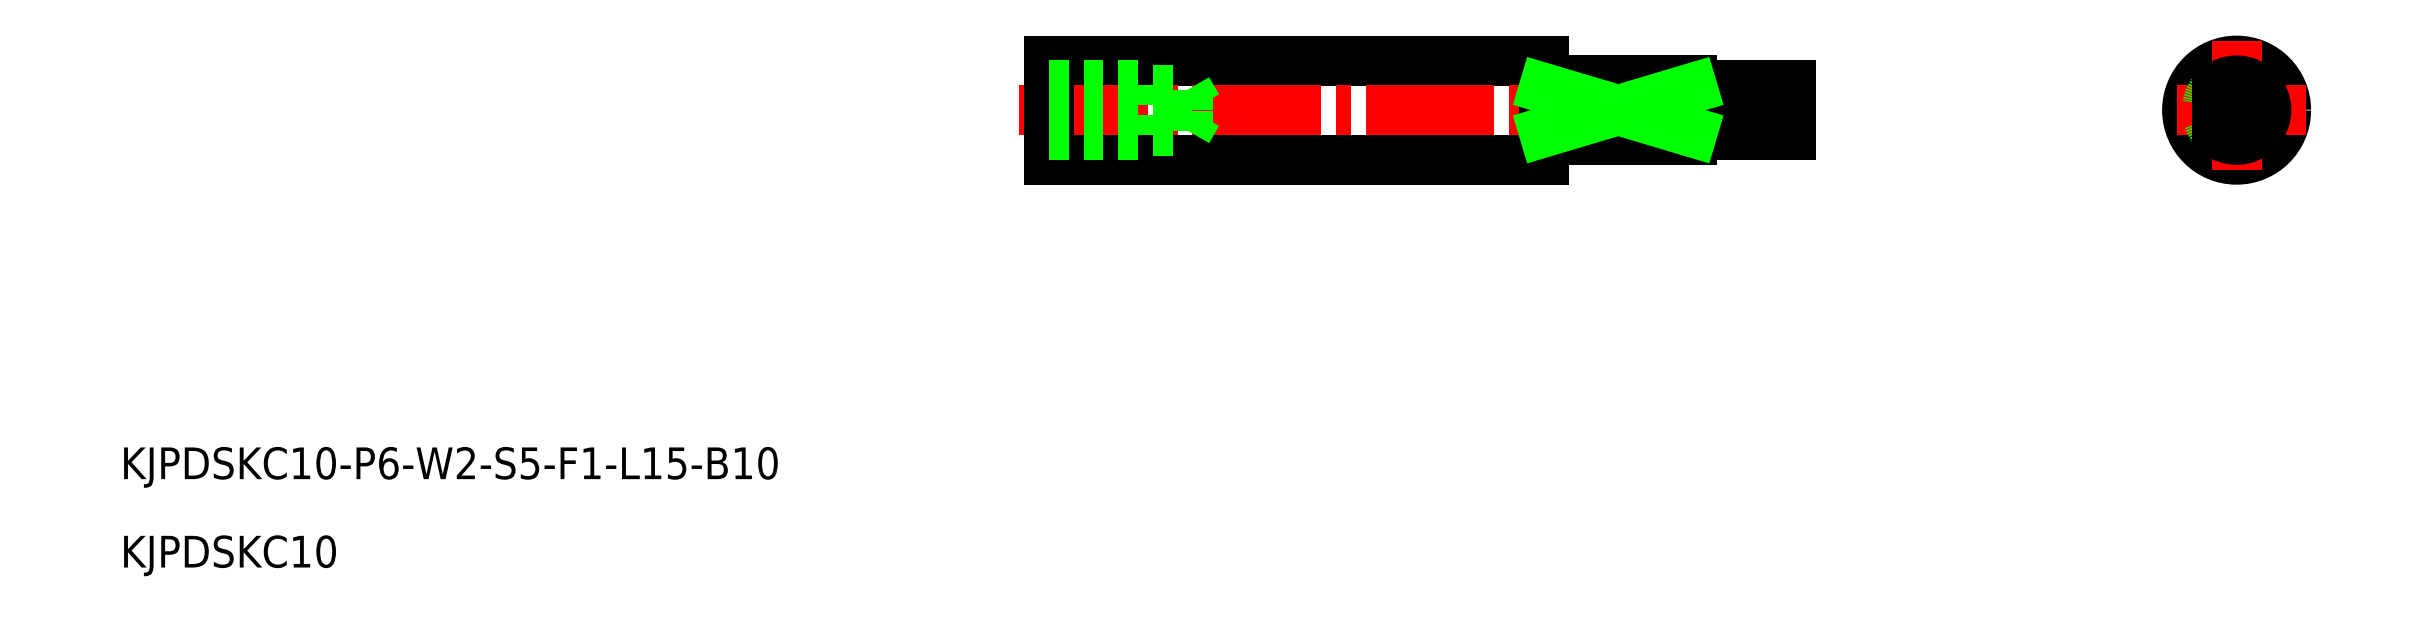
<metadata>
{"format":"dxf","ext":"dxf","renderer":"ezdxf+matplotlib","layout":"modelspace","background":"white","min_lineweight":24,"dpi":150}
</metadata>
<code>
0
SECTION
2
ENTITIES
0
CIRCLE
8
0
10
196
20
185
30
0
40
5
0
LINE
8
CENTER
10
203
20
185
30
0
11
189
21
185
31
0
0
LINE
8
CENTER
10
196
20
191
30
0
11
196
21
179
31
0
0
LINE
8
CENTER
10
196
20
192
30
0
11
196
21
178
31
0
0
LINE
8
0
10
76.06
20
190
30
0
11
126.1
21
190
31
0
0
LINE
8
0
10
76.06
20
180
30
0
11
126.1
21
180
31
0
0
LINE
8
0
10
76.06
20
180
30
0
11
76.06
21
185
31
0
0
LINE
8
0
10
126.1
20
190
30
0
11
126.1
21
180
31
0
0
LINE
8
0
10
126.1
20
182
30
0
11
141.1
21
182
31
0
0
LINE
8
0
10
126.1
20
188
30
0
11
141.1
21
188
31
0
0
LINE
8
CENTER
10
73.06
20
185
30
0
11
153.1
21
185
31
0
0
LINE
8
0
10
141.1
20
182.5
30
0
11
151.1
21
182.5
31
0
0
LINE
8
0
10
141.1
20
187.5
30
0
11
151.1
21
187.5
31
0
0
LINE
8
0
10
151.1
20
187.5
30
0
11
151.1
21
182.5
31
0
0
TEXT
8
0
10
-17.73
20
147.7
30
0
40
3.2
1
KJPDSKC10-P6-W2-S5-F1-L15-B10
0
TEXT
8
0
10
-17.73
20
138.8
30
0
40
3.2
1
KJPDSKC10
0
LINE
8
0
10
76.06
20
190
30
0
11
76.06
21
185
31
0
0
LINE
8
0
10
141.1
20
188
30
0
11
141.1
21
182
31
0
0
LINE
8
0
10
126.1
20
187.2
30
0
11
141.1
21
187.2
31
0
0
LINE
8
0
10
126.1
20
182.8
30
0
11
141.1
21
182.8
31
0
0
LINE
8
0
10
126.1
20
187.2
30
0
11
141.1
21
182.8
31
0
0
LINE
8
0
10
126.1
20
182.8
30
0
11
141.1
21
187.2
31
0
0
LINE
8
0
10
76.06
20
187.1
30
0
11
90.06
21
187.1
31
0
0
LINE
8
0
10
76.06
20
182.9
30
0
11
90.06
21
182.9
31
0
0
LINE
8
0
10
76.06
20
187.5
30
0
11
86.06
21
187.5
31
0
0
LINE
8
0
10
86.06
20
187.5
30
0
11
86.06
21
185
31
0
0
LINE
8
0
10
76.06
20
182.5
30
0
11
86.06
21
182.5
31
0
0
LINE
8
0
10
86.06
20
182.5
30
0
11
86.06
21
185
31
0
0
LINE
8
0
10
90.06
20
187.1
30
0
11
91.25
21
185
31
0
0
LINE
8
0
10
90.06
20
187.1
30
0
11
90.06
21
185
31
0
0
LINE
8
0
10
90.06
20
182.9
30
0
11
90.06
21
185
31
0
0
LINE
8
0
10
90.06
20
182.9
30
0
11
91.25
21
185
31
0
0
ARC
8
0
10
196
20
185
30
0
40
3
50
131.8
51
228.2
0
LINE
8
0
10
195
20
186.5
30
0
11
195
21
183.5
31
0
0
LINE
8
0
10
197
20
186.5
30
0
11
197
21
183.5
31
0
0
ARC
8
0
10
196
20
186.5
30
0
40
1
50
0
51
180
0
ARC
8
0
10
196
20
183.5
30
0
40
1
50
180
51
0
0
LINE
8
0
10
194
20
187.2
30
0
11
194
21
182.8
31
0
0
ARC
8
0
10
196
20
185
30
0
40
3
50
228.2
51
131.8
0
VIEWPORT
8
0
10
5.614
20
3.902
30
0
40
13.1
41
8.746
68
     1
69
     1
0
VIEWPORT
8
0
10
5.614
20
3.902
30
0
40
8.982
41
6.243
68
     2
69
     2
0
ENDSEC
0
EOF

</code>
